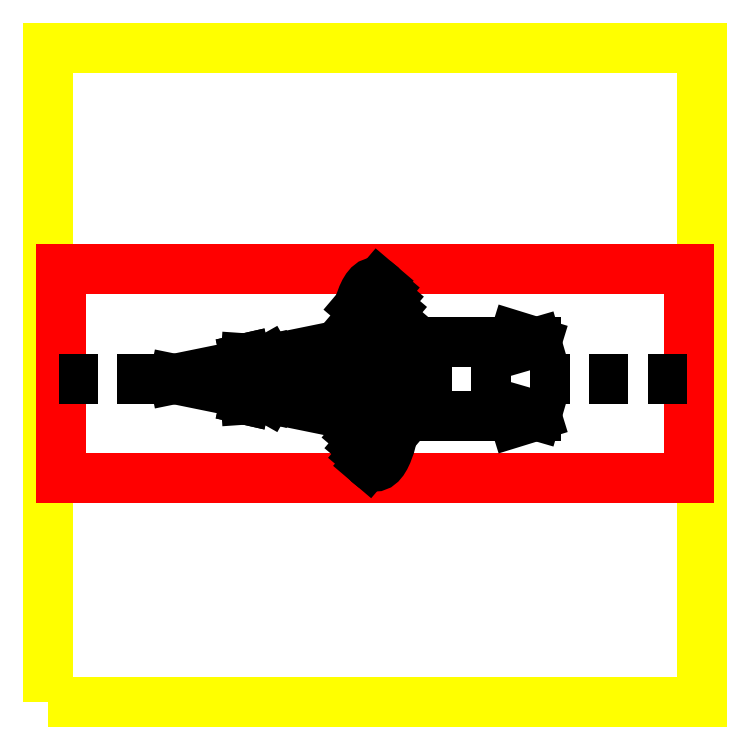
<metadata>
{"format":"dxf","ext":"dxf","renderer":"ezdxf+matplotlib","layout":"modelspace","background":"white","min_lineweight":24,"dpi":150}
</metadata>
<code>
0
SECTION
2
ENTITIES
0
LWPOLYLINE
8
0
90
        4
70
     1
43
0
10
0
20
0
10
1000
20
0
10
1000
20
1000
10
0
20
1000
0
LINE
8
1
10
20
20
343.2
30
0
11
980
21
343.2
31
0
0
LINE
8
1
10
980
20
343.2
30
0
11
980
21
661.5
31
0
0
LINE
8
1
10
980
20
661.5
30
0
11
20
21
661.5
31
0
0
LINE
8
1
10
20
20
661.5
30
0
11
20
21
343.2
31
0
0
LINE
8
2
10
467.2
20
549.8
30
0
11
193.5
21
493.9
31
0
0
LINE
8
2
10
746.6
20
438
30
0
11
532.3
21
438
31
0
0
LINE
8
2
10
534.7
20
460.9
30
0
11
476.5
21
392.6
31
0
0
LINE
8
2
10
535.9
20
483.7
30
0
11
472.2
21
408.9
31
0
0
LINE
8
2
10
527.5
20
409.9
30
0
11
489.8
21
365.6
31
0
0
LINE
8
2
10
532.1
20
436.7
30
0
11
482.1
21
377.8
31
0
0
LINE
8
2
10
532.2
20
564.7
30
0
11
463.6
21
484.1
31
0
0
LINE
8
2
10
534.2
20
545.8
30
0
11
464.6
21
463.9
31
0
0
LINE
8
2
10
536.1
20
505.3
30
0
11
468.9
21
426.3
31
0
0
LINE
8
2
10
535.6
20
526
30
0
11
466.4
21
444.7
31
0
0
LINE
8
2
10
525.6
20
599.6
30
0
11
464
21
527.2
31
0
0
LINE
8
2
10
529.3
20
582.6
30
0
11
463.4
21
505.1
31
0
0
LINE
8
2
10
520.8
20
615.3
30
0
11
465.7
21
550.5
31
0
0
LINE
8
2
10
514.5
20
629.2
30
0
11
469
21
575.6
31
0
0
LINE
8
2
10
505.3
20
639.7
30
0
11
475.1
21
604.2
31
0
0
LINE
8
2
10
467.2
20
438
30
0
11
193.5
21
493.9
31
0
0
LINE
8
2
10
746.6
20
549.8
30
0
11
533.9
21
549.8
31
0
0
ELLIPSE
8
2
10
499.8
20
500.8
30
0
11
0
21
-140.6
31
0
210
0
220
0
230
-1
40
0.2589
41
1.571
42
7.854
0
LINE
8
2
10
977.4
20
493.9
30
0
11
17.39
21
493.9
31
0
0
HATCH
8
2
10
0
20
0
30
0
210
0
220
0
230
1
2
SOLID
70
     1
71
     0
91
        1
92
        7
72
     0
73
     1
93
        3
10
746.6
20
549.8
10
714.1
20
559.9
10
713.9
20
540.3
97
        0
75
     0
76
     1
47
0.1146
98
        1
10
723.3
20
549.6
0
LINE
8
2
10
746.6
20
549.8
30
0
11
714.1
21
559.9
31
0
0
LINE
8
2
10
713.9
20
540.3
30
0
11
746.6
21
549.8
31
0
0
LINE
8
2
10
713.9
20
447.6
30
0
11
746.6
21
438
31
0
0
LINE
8
2
10
746.6
20
438
30
0
11
714.1
21
428
31
0
0
HATCH
8
2
10
0
20
0
30
0
210
0
220
0
230
1
2
SOLID
70
     1
71
     0
91
        1
92
        7
72
     0
73
     1
93
        3
10
746.6
20
438
10
714.1
20
428
10
713.9
20
447.6
97
        0
75
     0
76
     1
47
0.1146
98
        1
10
723.3
20
438.3
0
LINE
8
2
10
306.7
20
481.5
30
0
11
302.3
21
462.4
31
0
0
LINE
8
2
10
306.7
20
481.5
30
0
11
302.3
21
462.4
31
0
0
LINE
8
2
10
302.3
20
462.4
30
0
11
336.3
21
464.7
31
0
0
LINE
8
2
10
336.3
20
464.7
30
0
11
306.7
21
481.5
31
0
0
HATCH
8
2
10
0
20
0
30
0
210
0
220
0
230
1
2
SOLID
70
     1
71
     1
91
        1
92
        7
72
     0
73
     1
93
        3
10
336.3
20
464.7
10
306.7
20
481.5
10
302.3
20
462.4
97
        3
75
     0
76
     1
47
0.1146
98
        1
10
313.5
20
469.5
0
LINE
8
2
10
336.3
20
464.7
30
0
11
304.5
21
472
31
0
0
LINE
8
2
10
336.3
20
523.1
30
0
11
304.5
21
515.9
31
0
0
HATCH
8
2
10
0
20
0
30
0
210
0
220
0
230
1
2
SOLID
70
     1
71
     1
91
        1
92
        7
72
     0
73
     1
93
        3
10
302.3
20
525.4
10
306.7
20
506.3
10
336.3
20
523.1
97
        3
75
     0
76
     1
47
0.1146
98
        1
10
313.5
20
518.4
0
LINE
8
2
10
336.3
20
523.1
30
0
11
306.7
21
506.3
31
0
0
LINE
8
2
10
302.3
20
525.4
30
0
11
336.3
21
523.1
31
0
0
LINE
8
2
10
306.7
20
506.3
30
0
11
302.3
21
525.4
31
0
0
LINE
8
2
10
306.7
20
506.3
30
0
11
302.3
21
525.4
31
0
0
ENDSEC
0
EOF

</code>
